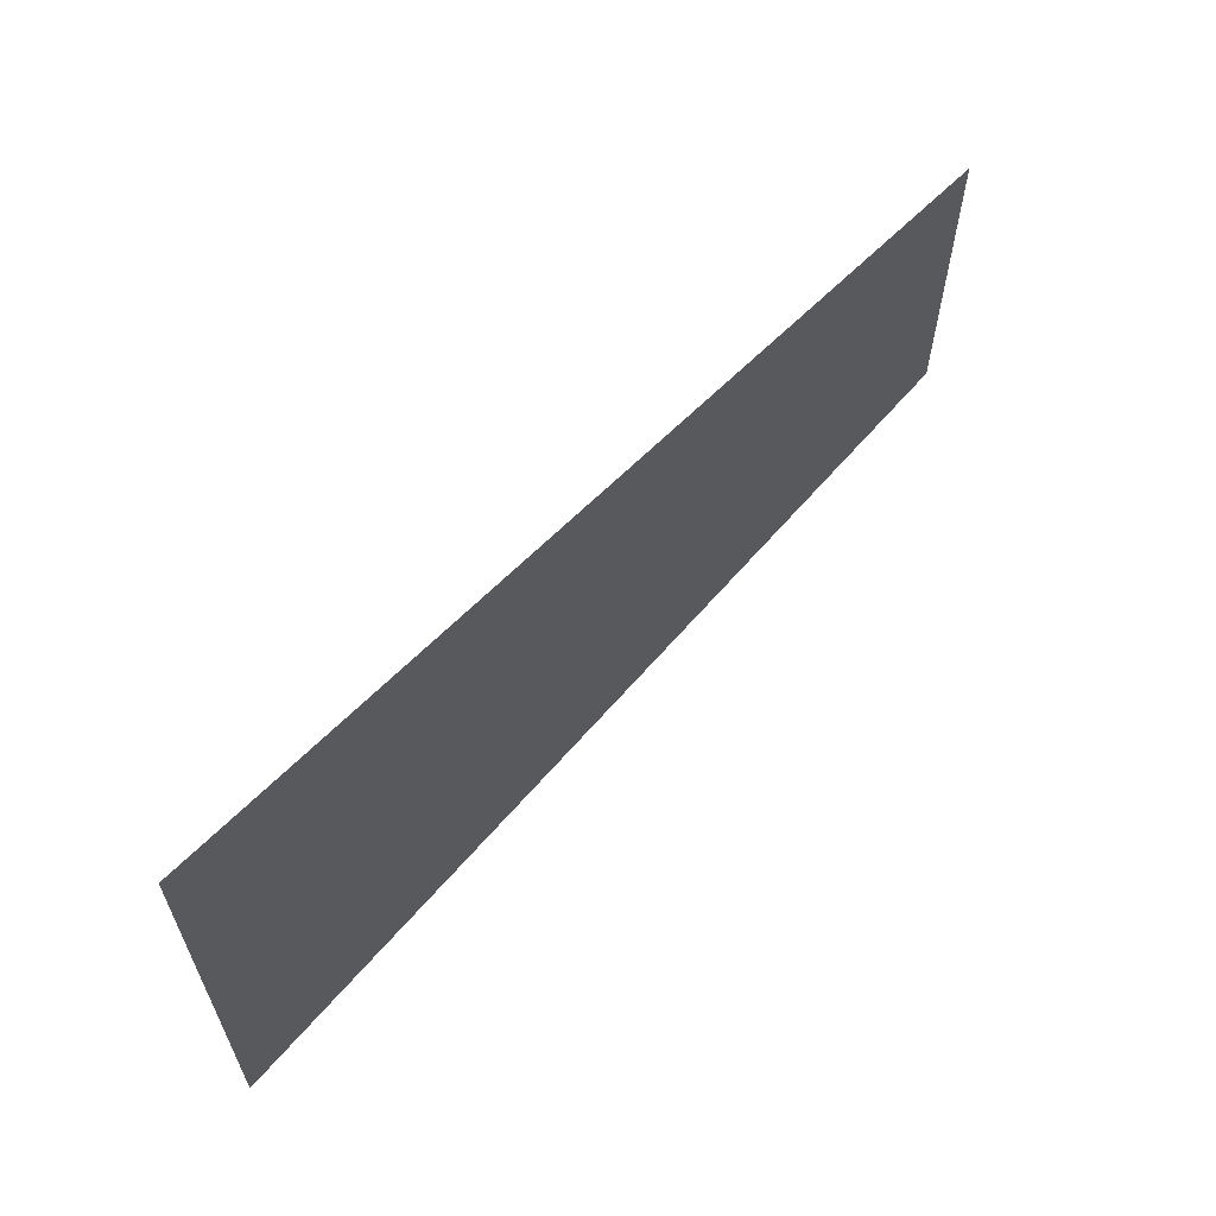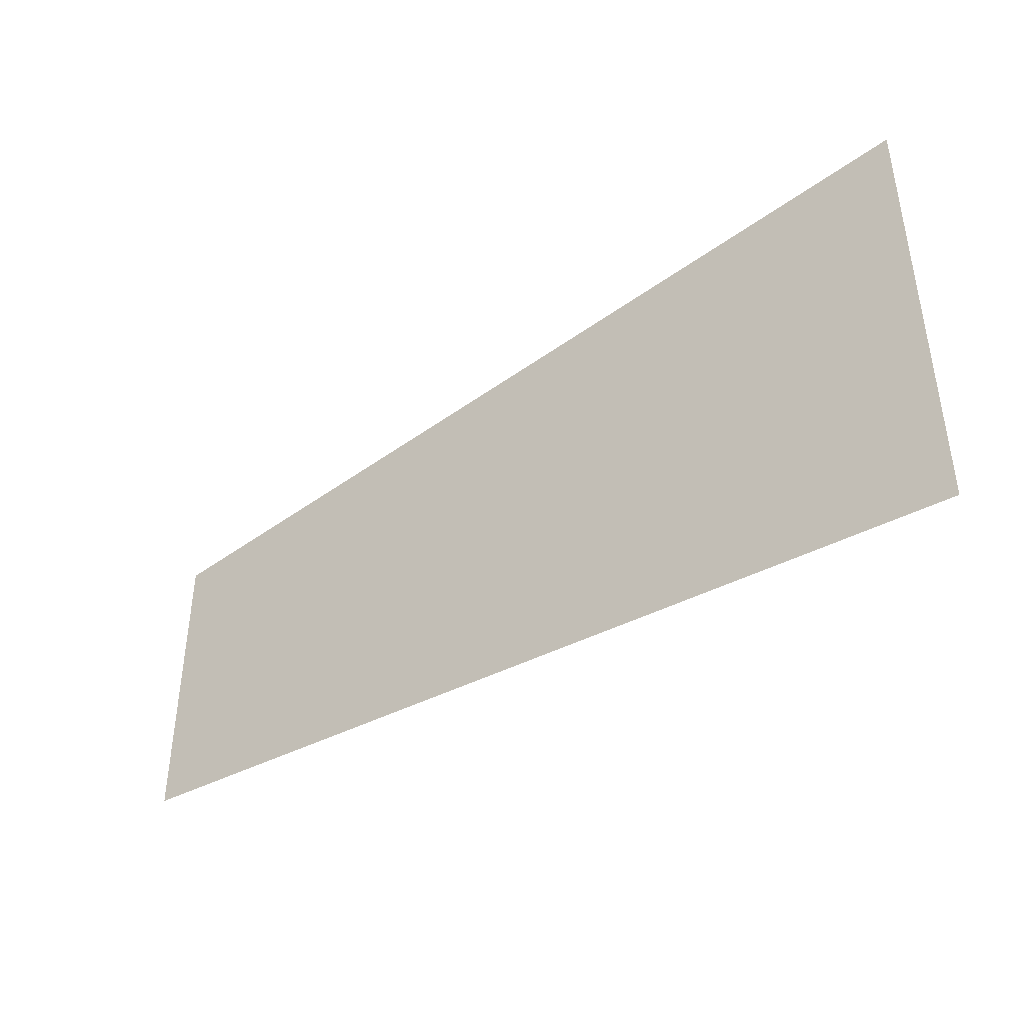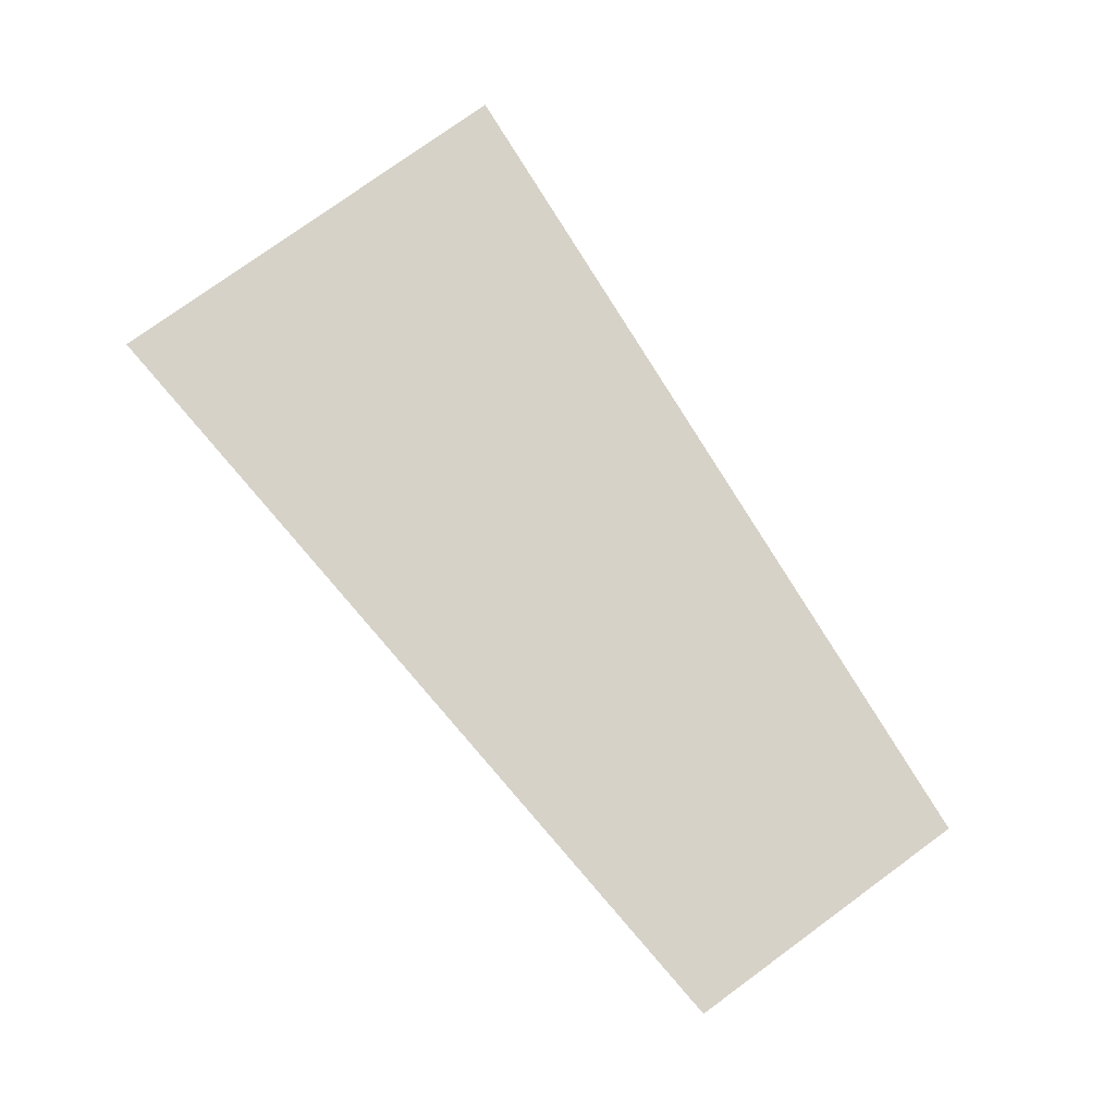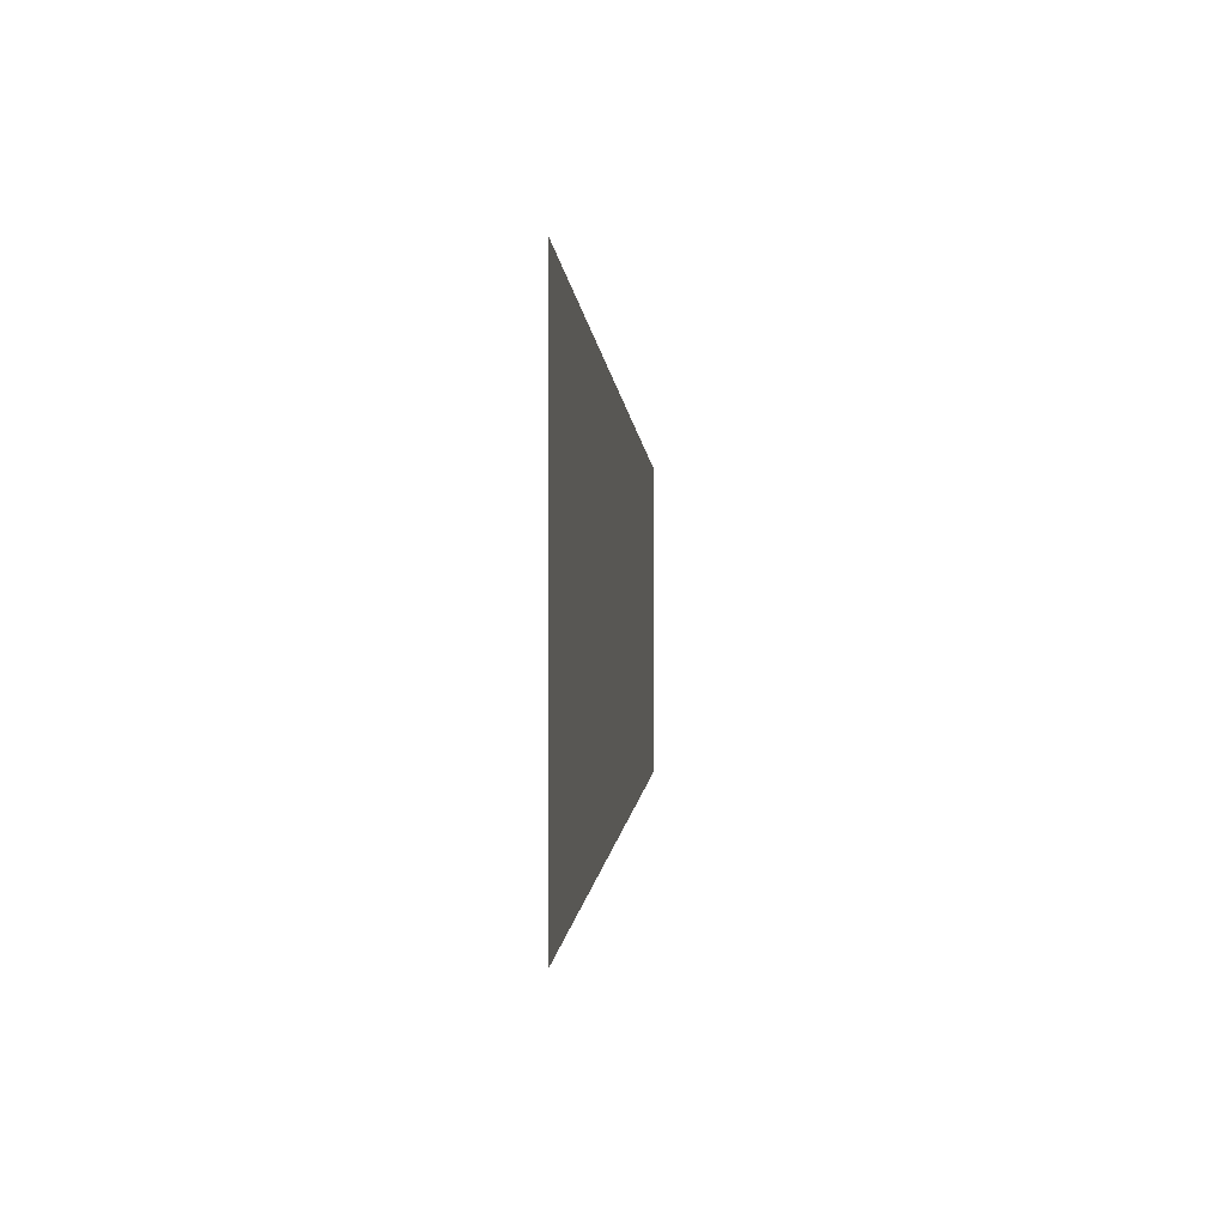
<metadata>
{"format":"obj","ext":"obj","renderer":"f3d","projection":"perspective","resolution":1024,"background":"white","views":[{"elev":61.6,"azim":132.0,"up":"+Z"},{"elev":-42.3,"azim":37.5,"up":"+Z"},{"elev":77.5,"azim":-126.0,"up":"+Y"},{"elev":-0.9,"azim":95.2,"up":"+Z"}]}
</metadata>
<code>
v 0.07249 0.05824 -0.0216
v 0.07742 0.05824 -0.02369
v 0.07249 0.05824 -0.02326
v 0.07742 0.05824 -0.02117
f 1 3 2
f 1 2 4

</code>
